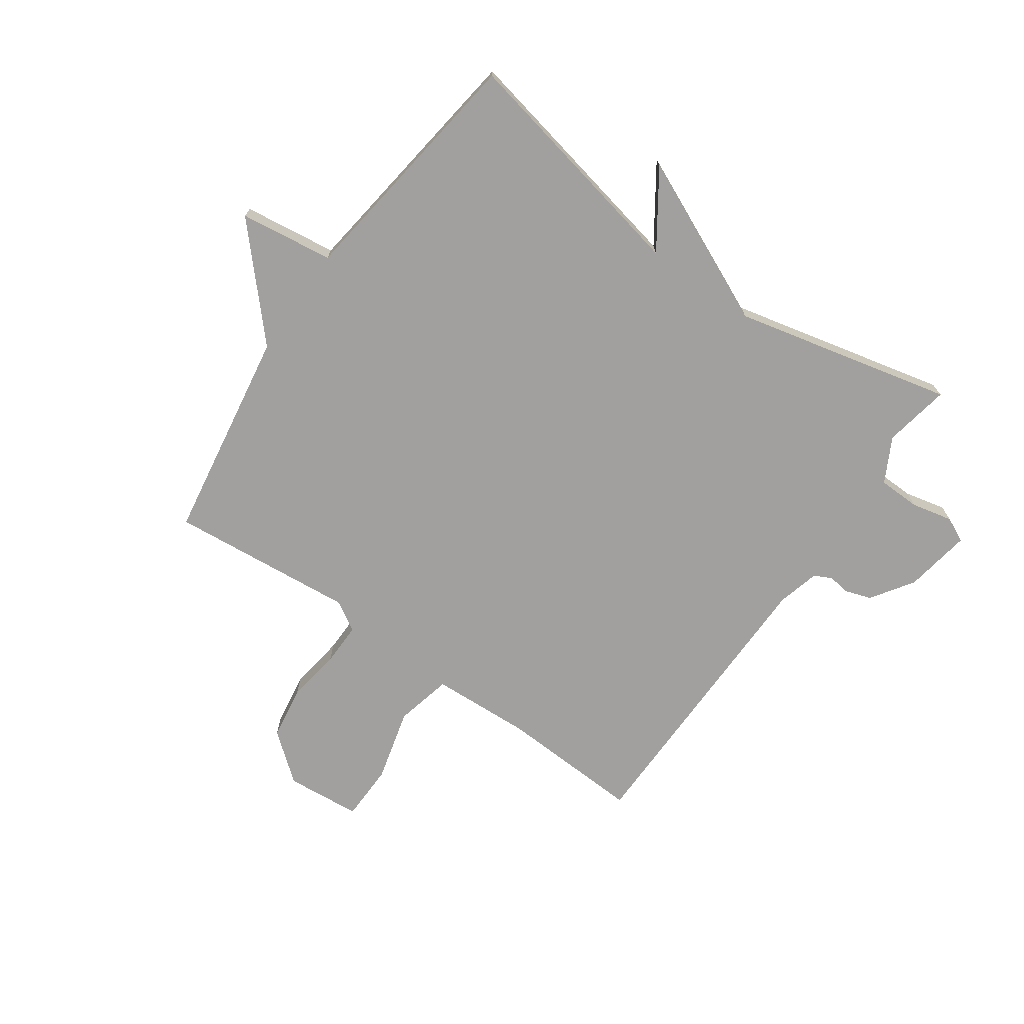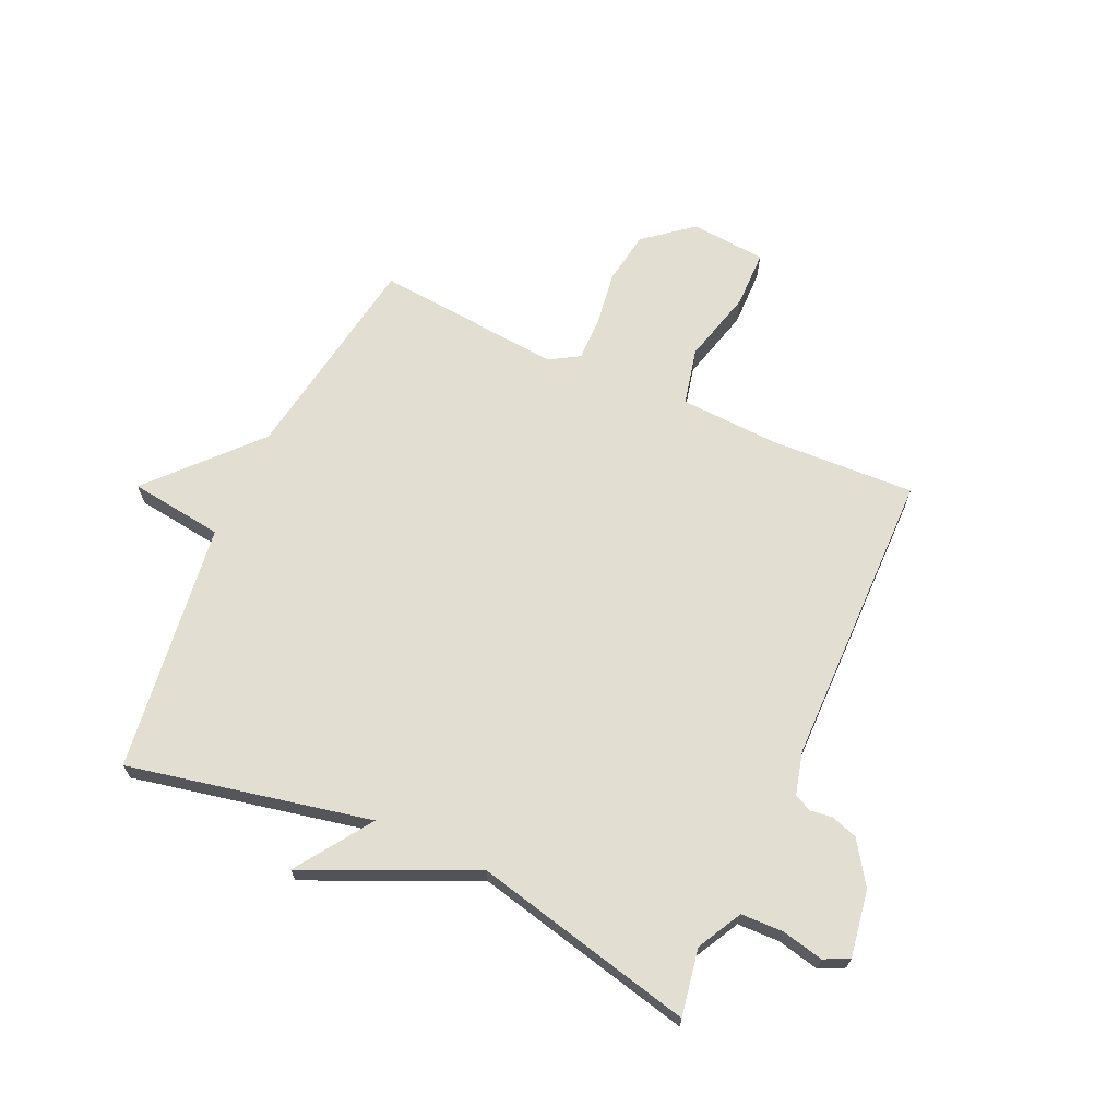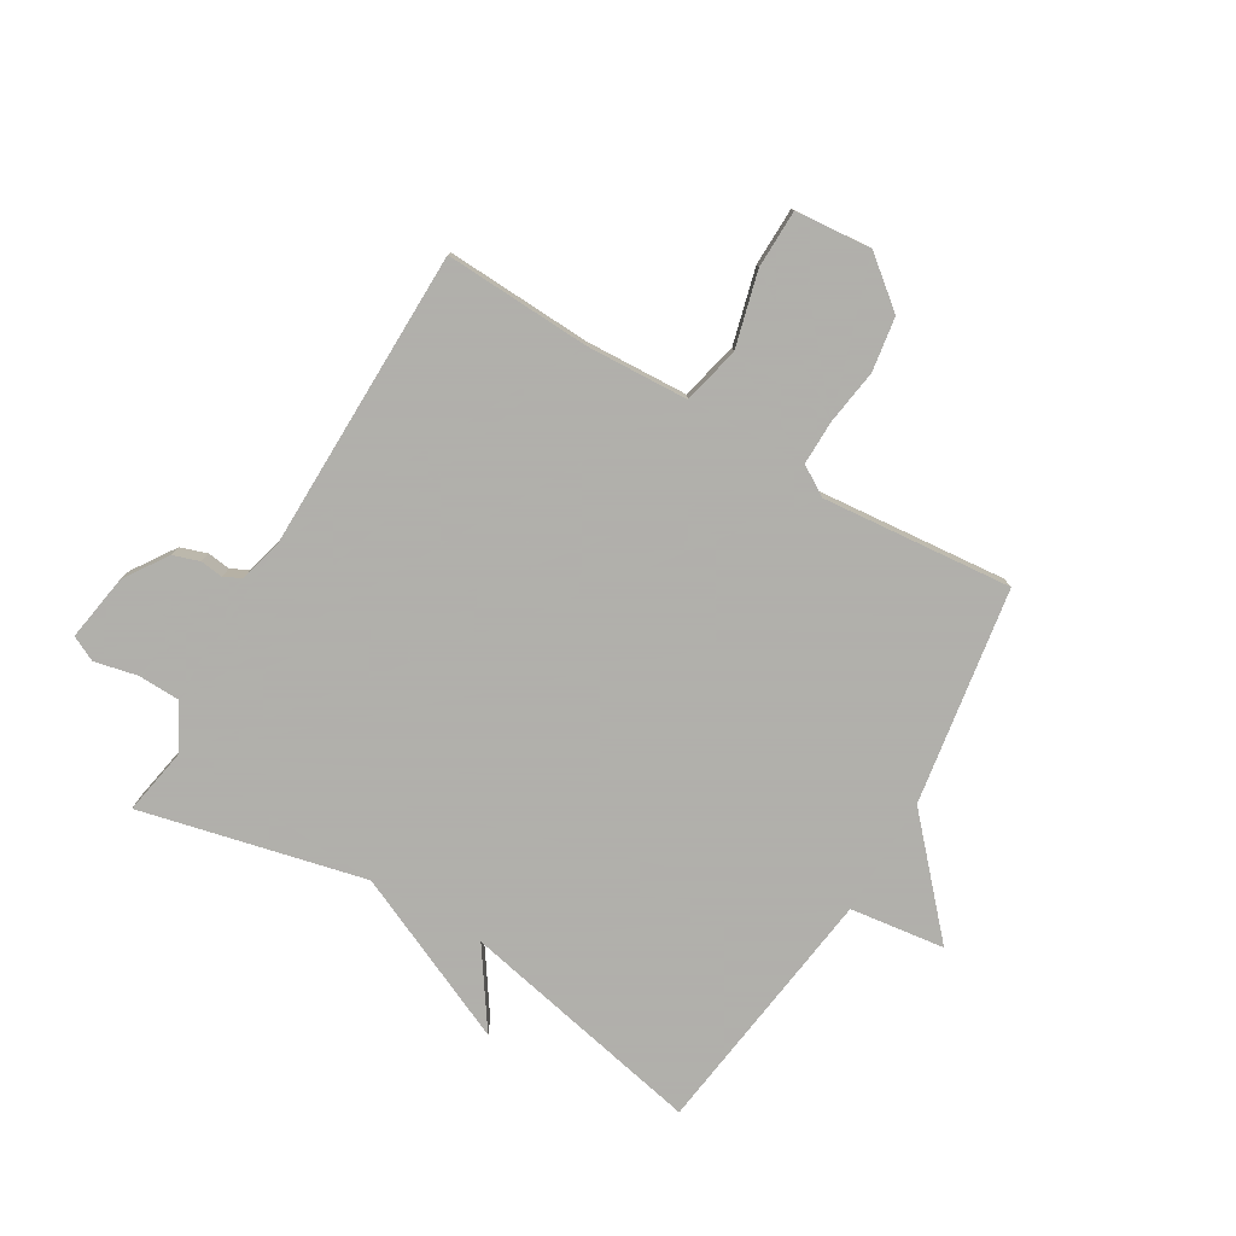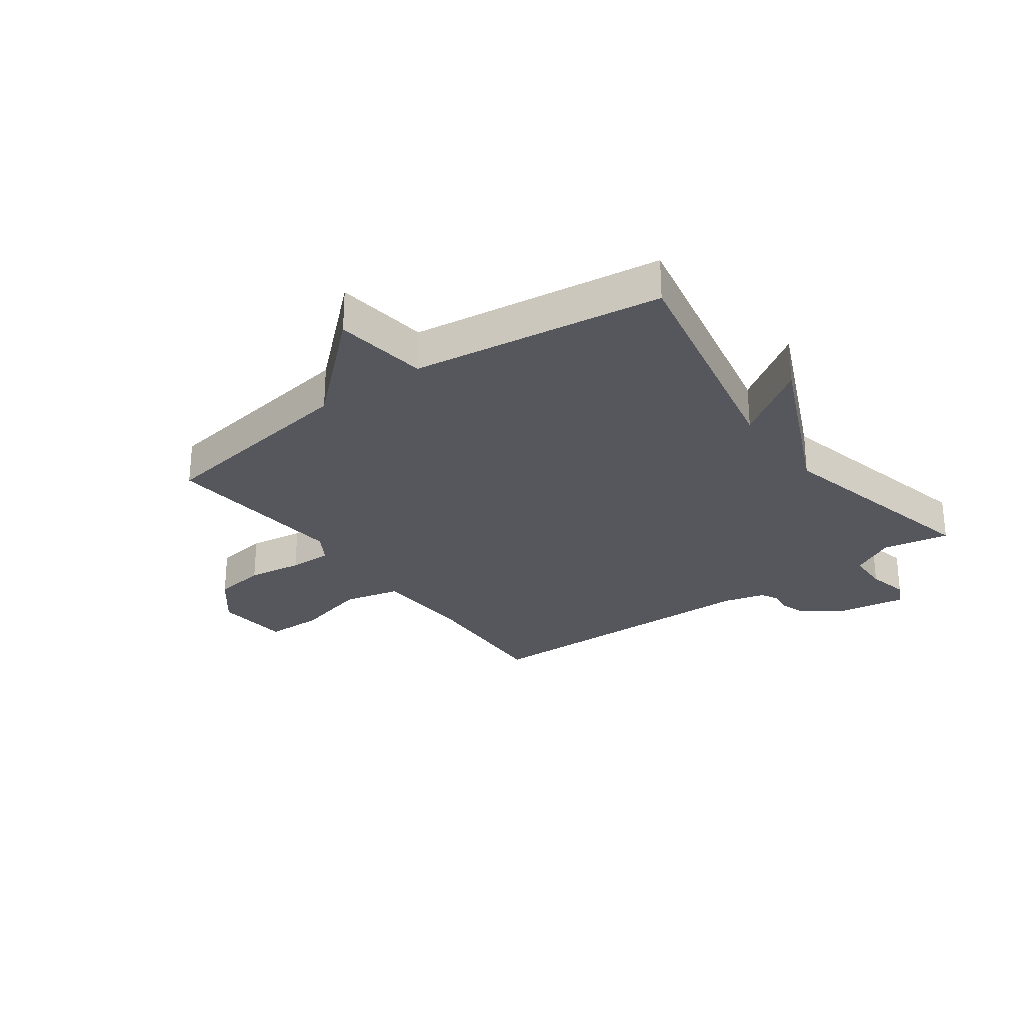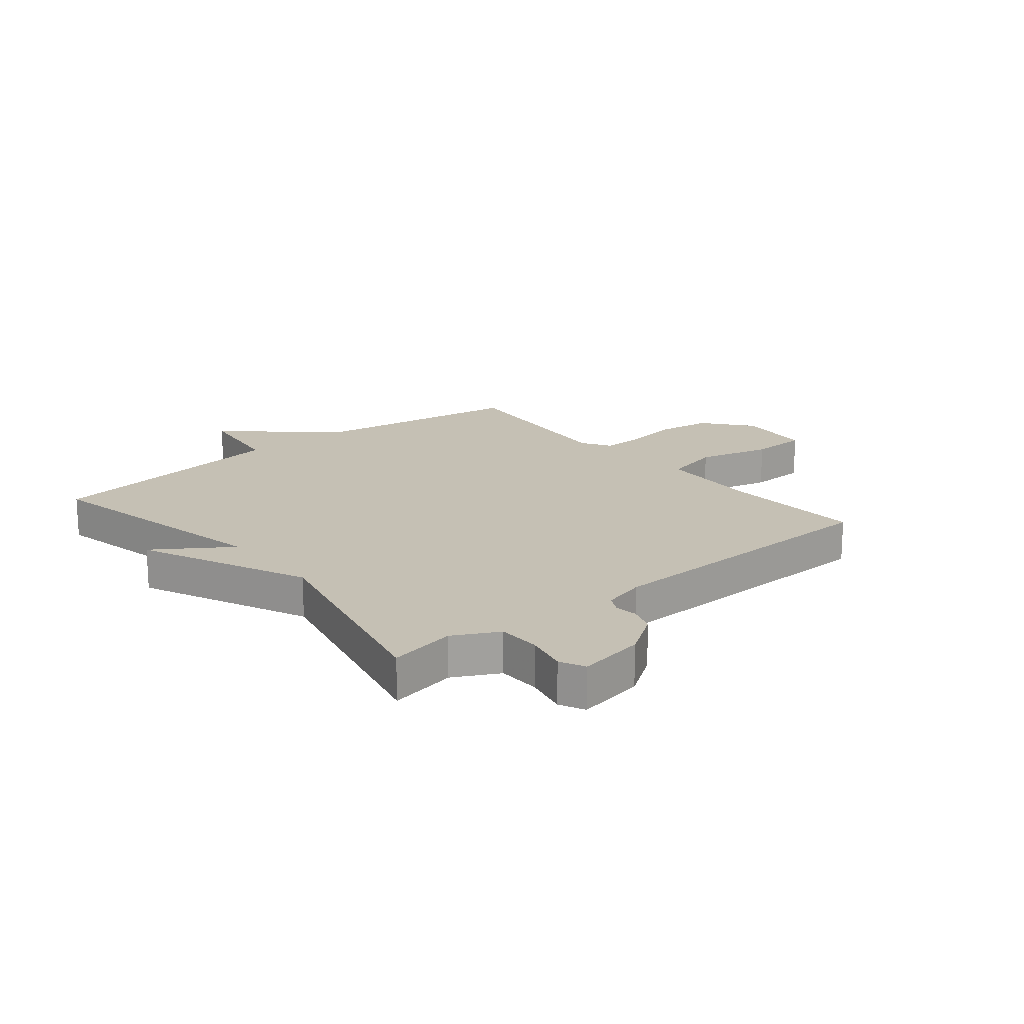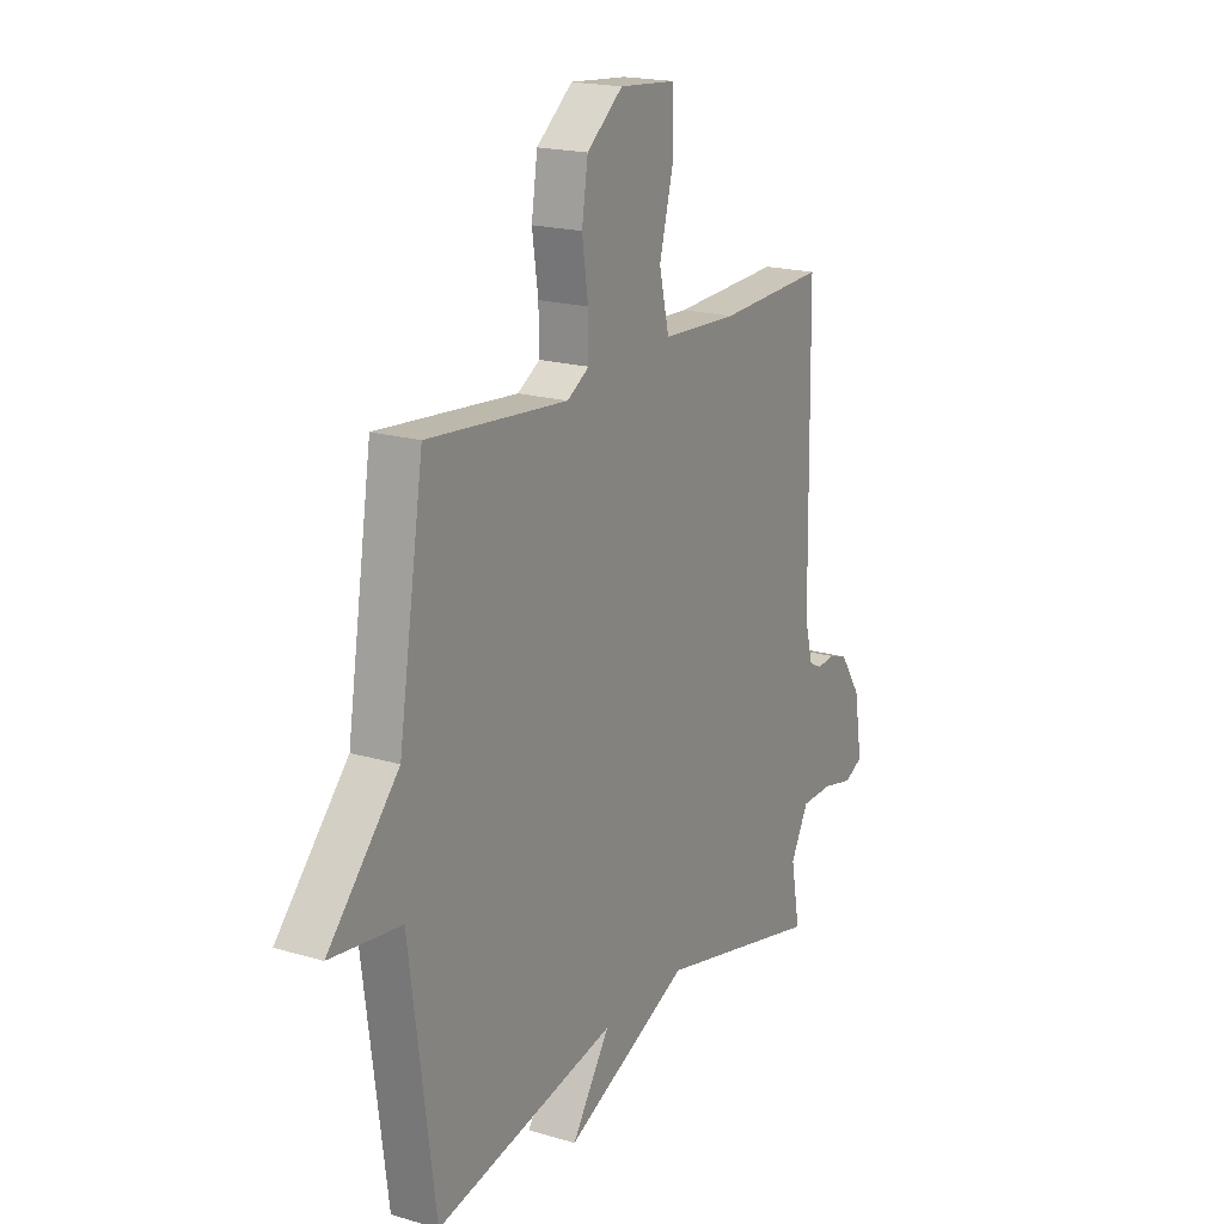
<metadata>
{"format":"obj","ext":"obj","renderer":"f3d","projection":"perspective","resolution":1024,"background":"white","views":[{"elev":-71.8,"azim":145.0,"up":"+Y"},{"elev":67.5,"azim":-155.5,"up":"+Y"},{"elev":-78.4,"azim":-30.5,"up":"+Y"},{"elev":-27.5,"azim":126.1,"up":"+Y"},{"elev":18.4,"azim":-129.6,"up":"+Y"},{"elev":18.9,"azim":119.4,"up":"+Z"}]}
</metadata>
<code>
v -0.5 0.07 -0.5
v -0.479 0.07 -0.385
v -0.52 0.07 -0.308
v -0.593 0.07 -0.306
v -0.665 0.07 -0.322
v -0.708 0.07 -0.301
v -0.689 0.07 -0.186
v -0.64 0.07 -0.113
v -0.595 0.07 -0.098
v -0.556 0.07 -0.103
v -0.526 0.07 -0.088
v -0.507 0.07 -0.015
v -0.5 0.07 0.5
v -0.252 0.07 0.488
v -0.078 0.07 0.496
v -0.055 0.07 0.594
v -0.088 0.07 0.721
v -0.086 0.07 0.82
v 0.044 0.07 0.831
v 0.127 0.07 0.764
v 0.141 0.07 0.672
v 0.127 0.07 0.577
v 0.126 0.07 0.502
v 0.177 0.07 0.471
v 0.5 0.07 0.5
v 0.558 0.07 0.132
v 0.72 0.07 -0.047
v 0.558 0.07 -0.068
v 0.5 0.07 -0.5
v 0.081 0.07 -0.412
v 0.169 0.07 -0.542
v -0.119 0.07 -0.412
v -0.5 0 -0.5
v -0.479 0 -0.385
v -0.52 0 -0.308
v -0.593 0 -0.306
v -0.665 0 -0.322
v -0.708 0 -0.301
v -0.689 0 -0.186
v -0.64 0 -0.113
v -0.595 0 -0.098
v -0.556 0 -0.103
v -0.526 0 -0.088
v -0.507 0 -0.015
v -0.5 0 0.5
v -0.252 0 0.488
v -0.078 0 0.496
v -0.055 0 0.594
v -0.088 0 0.721
v -0.086 0 0.82
v 0.044 0 0.831
v 0.127 0 0.764
v 0.141 0 0.672
v 0.127 0 0.577
v 0.126 0 0.502
v 0.177 0 0.471
v 0.5 0 0.5
v 0.558 0 0.132
v 0.72 0 -0.047
v 0.558 0 -0.068
v 0.5 0 -0.5
v 0.081 0 -0.412
v 0.169 0 -0.542
v -0.119 0 -0.412
f 30 31 32
f 28 29 30
f 28 30 32
f 26 27 28
f 32 1 2
f 28 32 2
f 26 28 2
f 25 26 2
f 24 25 2
f 20 21 22
f 19 20 22
f 18 19 22
f 17 18 22
f 16 17 22
f 15 16 22 23
f 24 2 3
f 23 24 3
f 15 23 3
f 14 15 3
f 8 9 10
f 7 8 10
f 6 7 10
f 5 6 10
f 4 5 10
f 4 10 11
f 3 4 11
f 14 3 11 12
f 12 13 14
f 64 63 62
f 62 61 60
f 64 62 60
f 60 59 58
f 34 33 64
f 34 64 60
f 34 60 58
f 34 58 57
f 34 57 56
f 54 53 52
f 54 52 51
f 54 51 50
f 54 50 49
f 54 49 48
f 55 54 48 47
f 35 34 56
f 35 56 55
f 35 55 47
f 35 47 46
f 42 41 40
f 42 40 39
f 42 39 38
f 42 38 37
f 42 37 36
f 43 42 36
f 43 36 35
f 44 43 35 46
f 46 45 44
f 1 33 34 2
f 2 34 35 3
f 3 35 36 4
f 4 36 37 5
f 5 37 38 6
f 6 38 39 7
f 7 39 40 8
f 8 40 41 9
f 9 41 42 10
f 10 42 43 11
f 11 43 44 12
f 12 44 45 13
f 13 45 46 14
f 14 46 47 15
f 15 47 48 16
f 16 48 49 17
f 17 49 50 18
f 18 50 51 19
f 19 51 52 20
f 20 52 53 21
f 21 53 54 22
f 22 54 55 23
f 23 55 56 24
f 24 56 57 25
f 25 57 58 26
f 26 58 59 27
f 27 59 60 28
f 28 60 61 29
f 29 61 62 30
f 30 62 63 31
f 31 63 64 32
f 32 64 33 1

</code>
